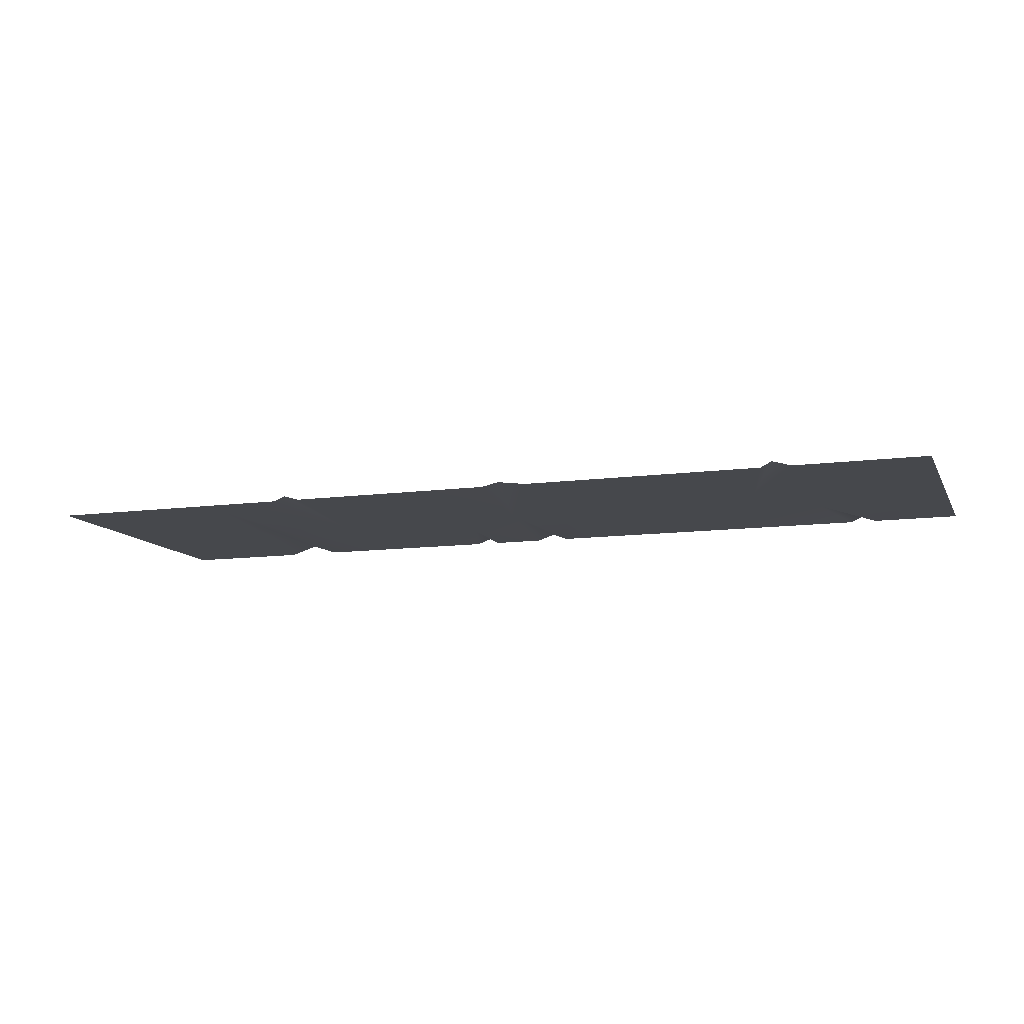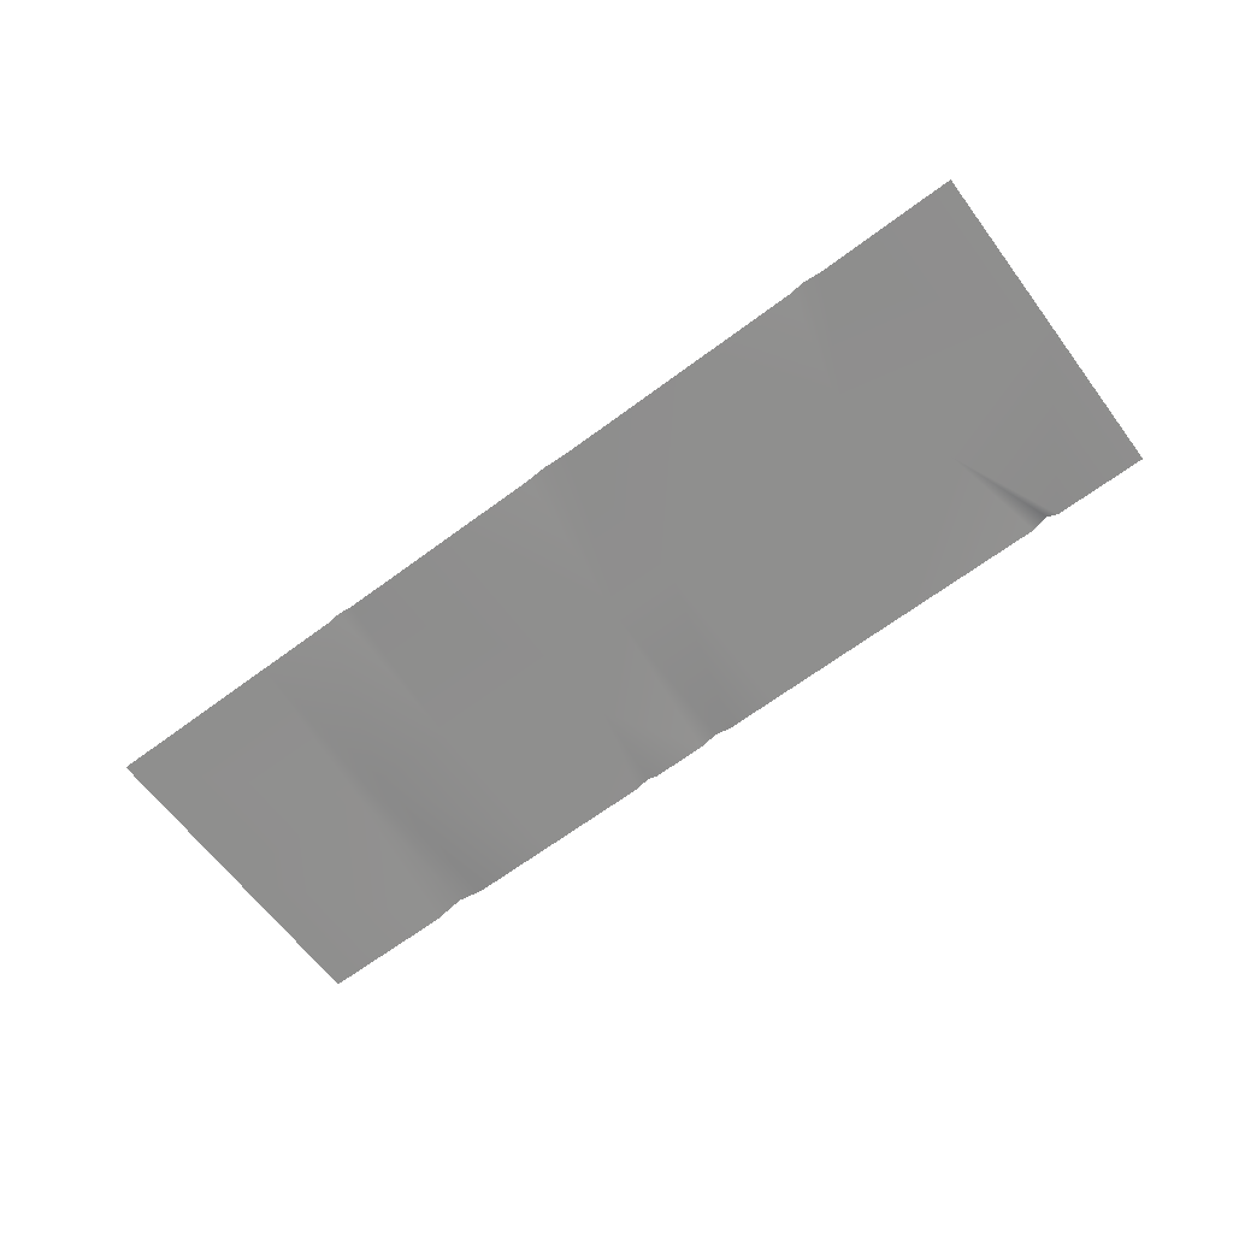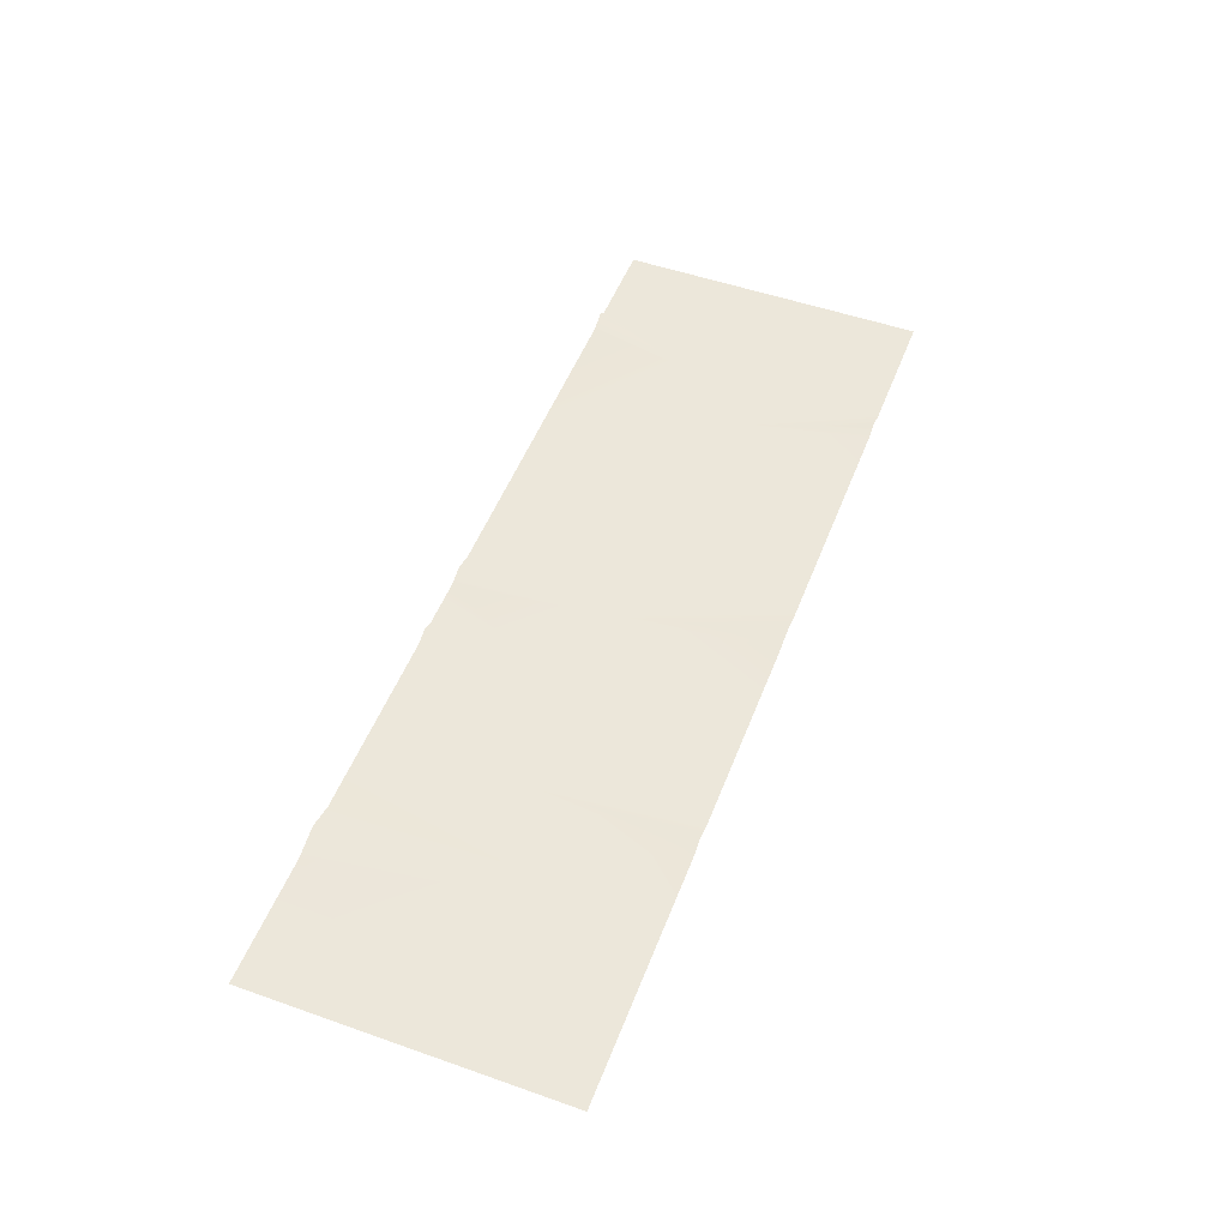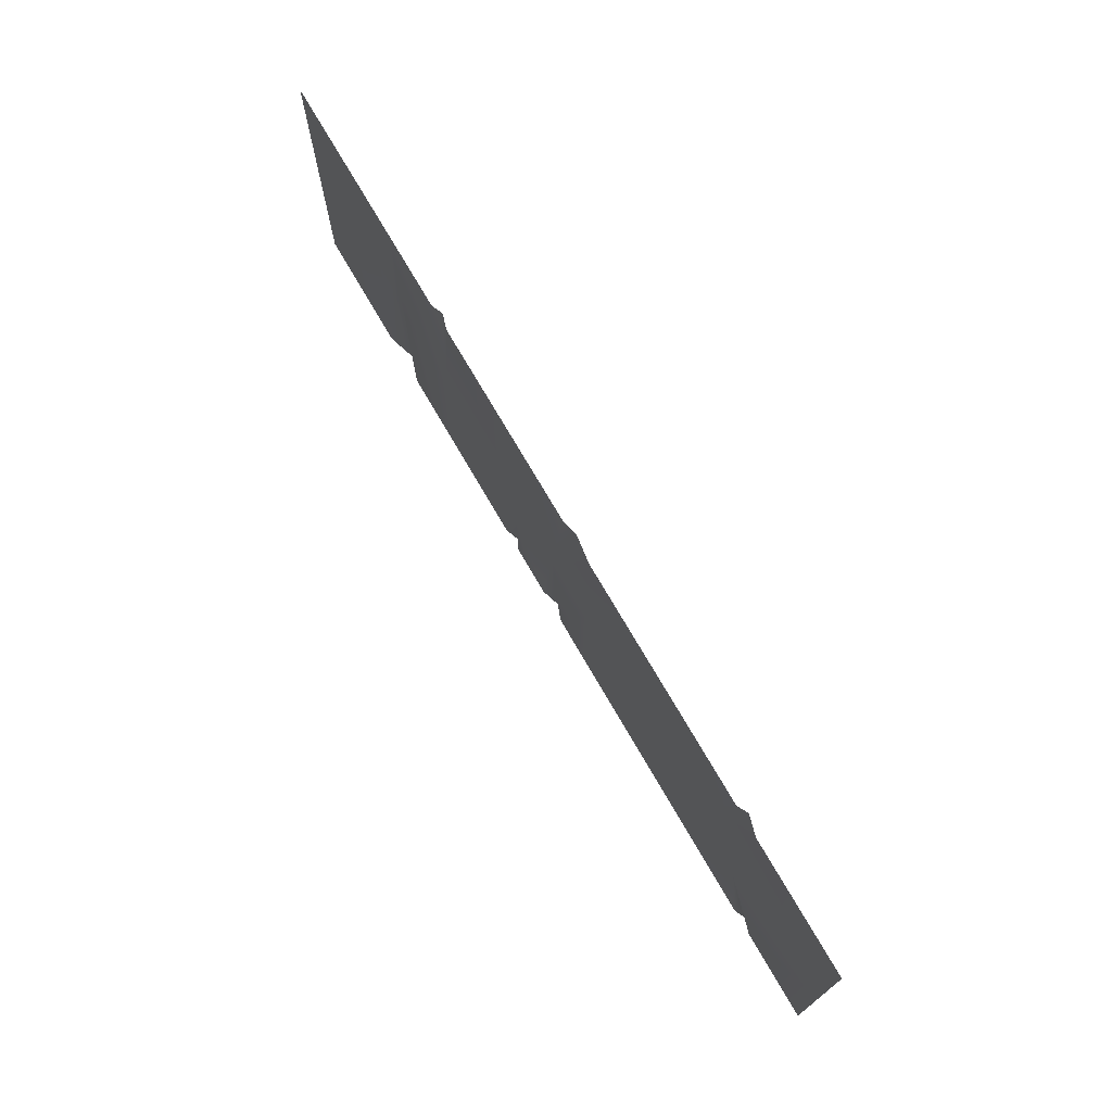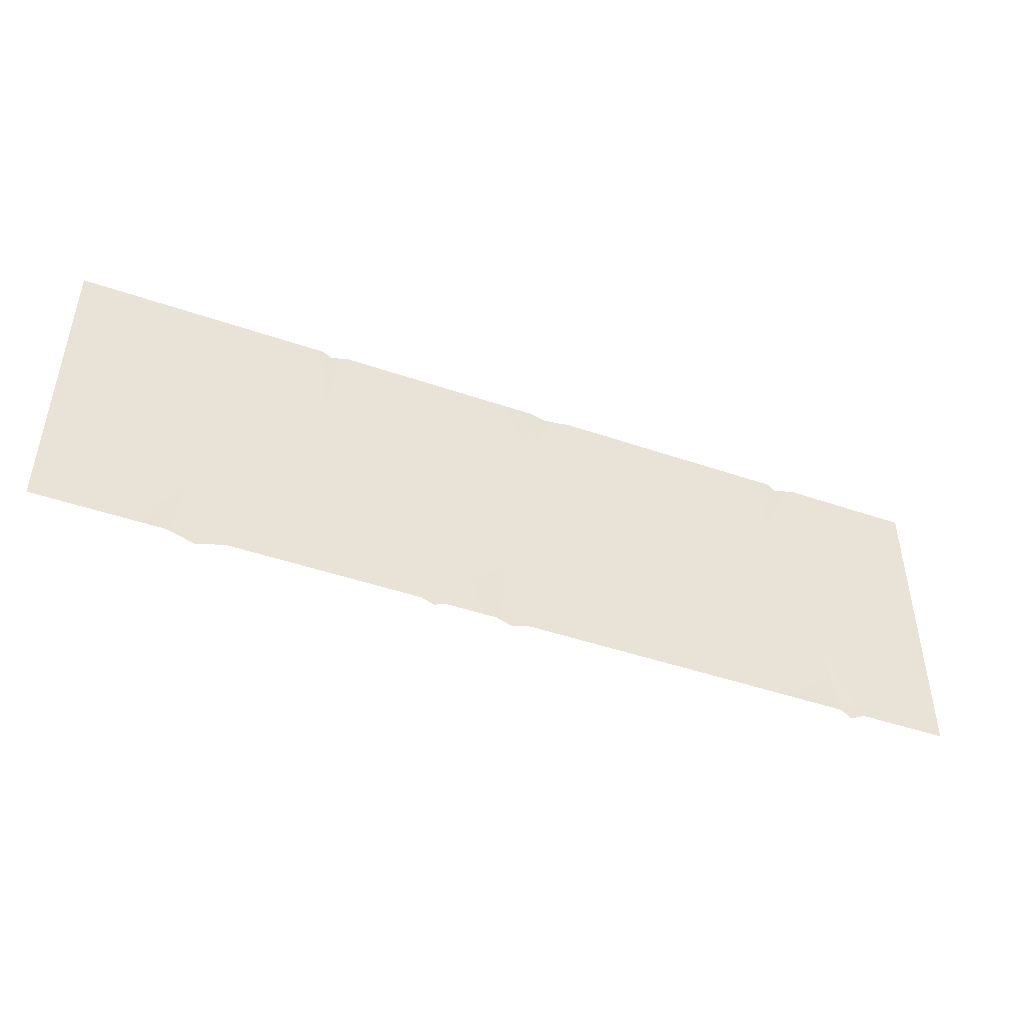
<metadata>
{"format":"obj","ext":"obj","renderer":"f3d","projection":"perspective","resolution":1024,"background":"white","views":[{"elev":-11.2,"azim":18.3,"up":"+Y"},{"elev":-64.8,"azim":37.0,"up":"+Y"},{"elev":51.3,"azim":-69.1,"up":"+Y"},{"elev":71.9,"azim":60.1,"up":"+Z"},{"elev":-46.1,"azim":-21.5,"up":"+Z"}]}
</metadata>
<code>
v -151.5 3.597 116.3
v -151.5 -0 -1.5e-05
v -160.2 -0 116.3
v -210.1 -0 -1.5e-05
v -219.2 -0 116.3
v -222.4 2.197 -1.5e-05
v -232.8 -0 -1.5e-05
v -348.5 -0 116.3
v -348.5 -0 -1.5e-05
v -151.5 -0 -1.5e-05
v -151.5 -0 -116.3
v -210.1 -0 -1.5e-05
v -211.8 -0 -116.3
v -222.4 2.197 -1.5e-05
v -232 6.614 -116.3
v -232.8 -0 -1.5e-05
v -253 -0 -116.3
v -348.5 -0 -1.5e-05
v -348.5 -0 -116.3
v -139.7 -0 116.3
v -151.5 -0 -1.5e-05
v -151.5 3.597 116.3
v -51.46 -0 -1.5e-05
v -51.46 -0 116.3
v 0.8215 -0 0.01073
v 14.13 -0 116.3
v 27.31 2.853 116.3
v 48.54 -0 116.3
v 48.54 -0 -1.5e-05
v 148.5 -0 116.3
v 148.5 -0 -1.5e-05
v 148.5 -0 -1.5e-05
v 207.8 -0 30.29
v 227.8 -0 116.3
v 235.9 4.117 116.3
v 348.5 -0 -1.5e-05
v 250.6 -0 116.3
v 348.5 -0 116.3
v 282.7 -0 -116.3
v 348.5 -0 -1.5e-05
v 348.5 -0 -116.3
v 247.7 -0 -37.69
v 148.5 -0 -1.5e-05
v 275.5 5.95 -116.3
v 263.3 -0 -116.3
v 148.5 -0 -116.3
v 48.54 -0 -1.5e-05
v 148.5 -0 -1.5e-05
v 48.54 -0 -116.3
v 12.74 -0 -116.3
v 0.8215 -0 0.01073
v 0.6504 4.448 -116.3
v -13.02 -0 -116.3
v -51.46 -0 -51.41
v -51.46 -0 -116.3
v -51.46 -0 -1.5e-05
v -59 3.886 -116.3
v -151.5 -0 -1.5e-05
v -69.79 -0 -116.3
v -151.5 -0 -116.3
f 1 2 3
f 3 2 4
f 4 5 3
f 5 4 6
f 5 6 7
f 7 8 5
f 8 7 9
f 10 11 12
f 12 11 13
f 12 13 14
f 13 15 14
f 14 15 16
f 17 16 15
f 18 16 17
f 18 17 19
f 20 21 22
f 20 23 21
f 23 20 24
f 24 25 23
f 24 26 25
f 26 27 25
f 27 28 25
f 29 25 28
f 28 30 29
f 30 31 29
f 32 30 33
f 34 33 30
f 34 35 33
f 33 36 32
f 35 37 33
f 37 36 33
f 38 36 37
f 39 40 41
f 40 39 42
f 42 43 40
f 44 42 39
f 45 42 44
f 42 46 43
f 46 42 45
f 47 48 46
f 47 46 49
f 50 47 49
f 47 50 51
f 52 51 50
f 53 51 52
f 53 54 51
f 54 53 55
f 51 54 56
f 55 57 54
f 54 58 56
f 57 59 54
f 54 60 58
f 60 54 59

</code>
